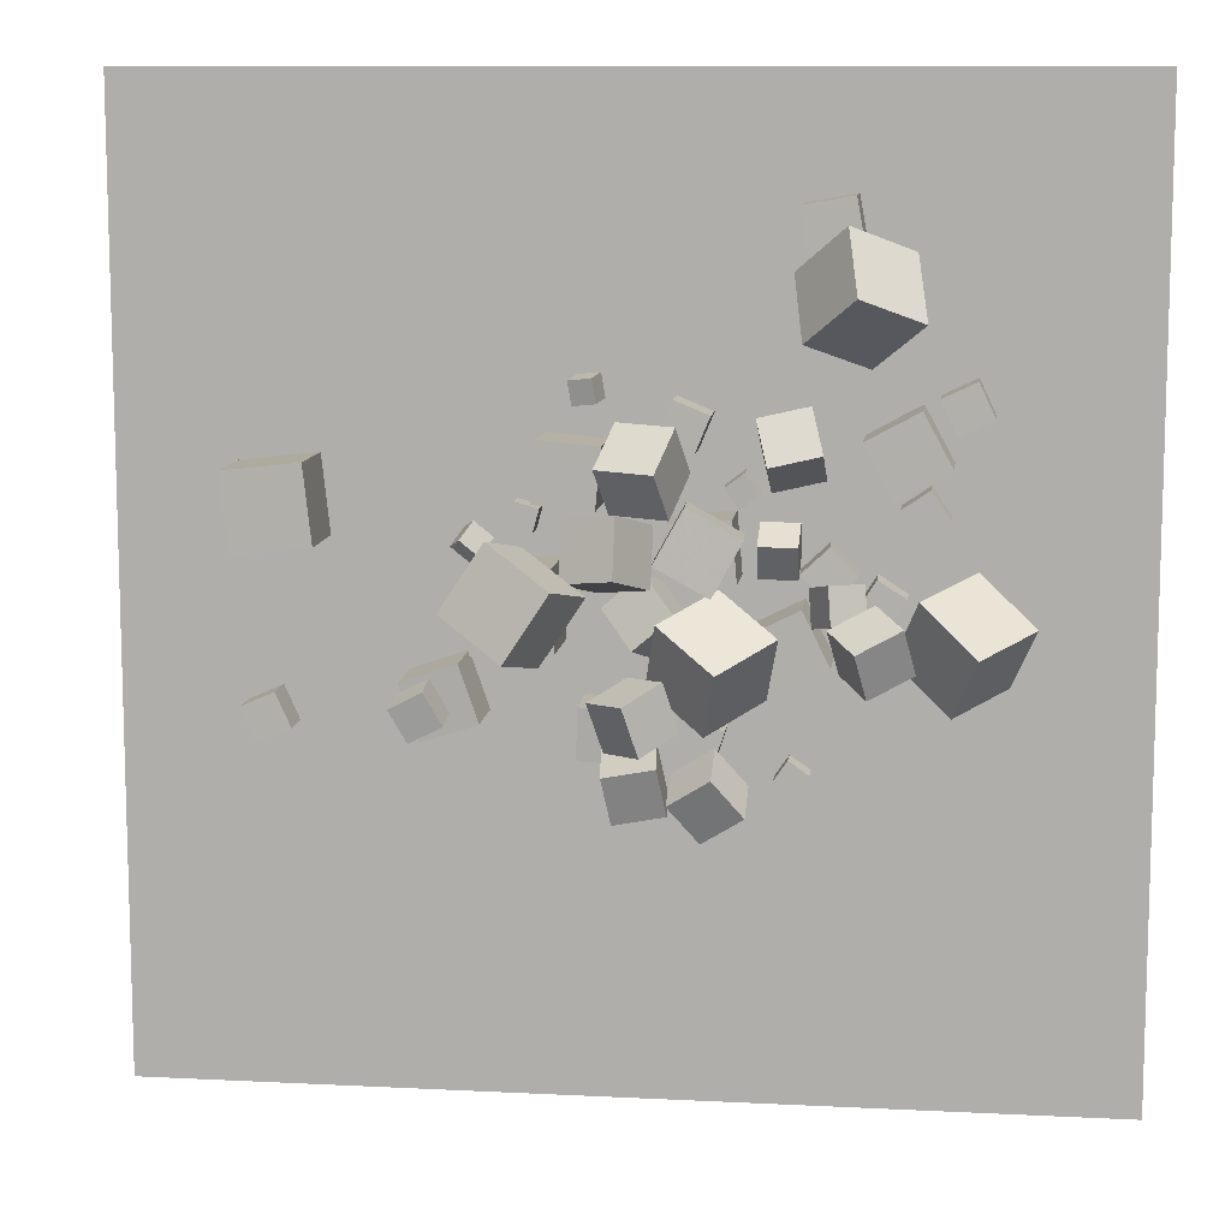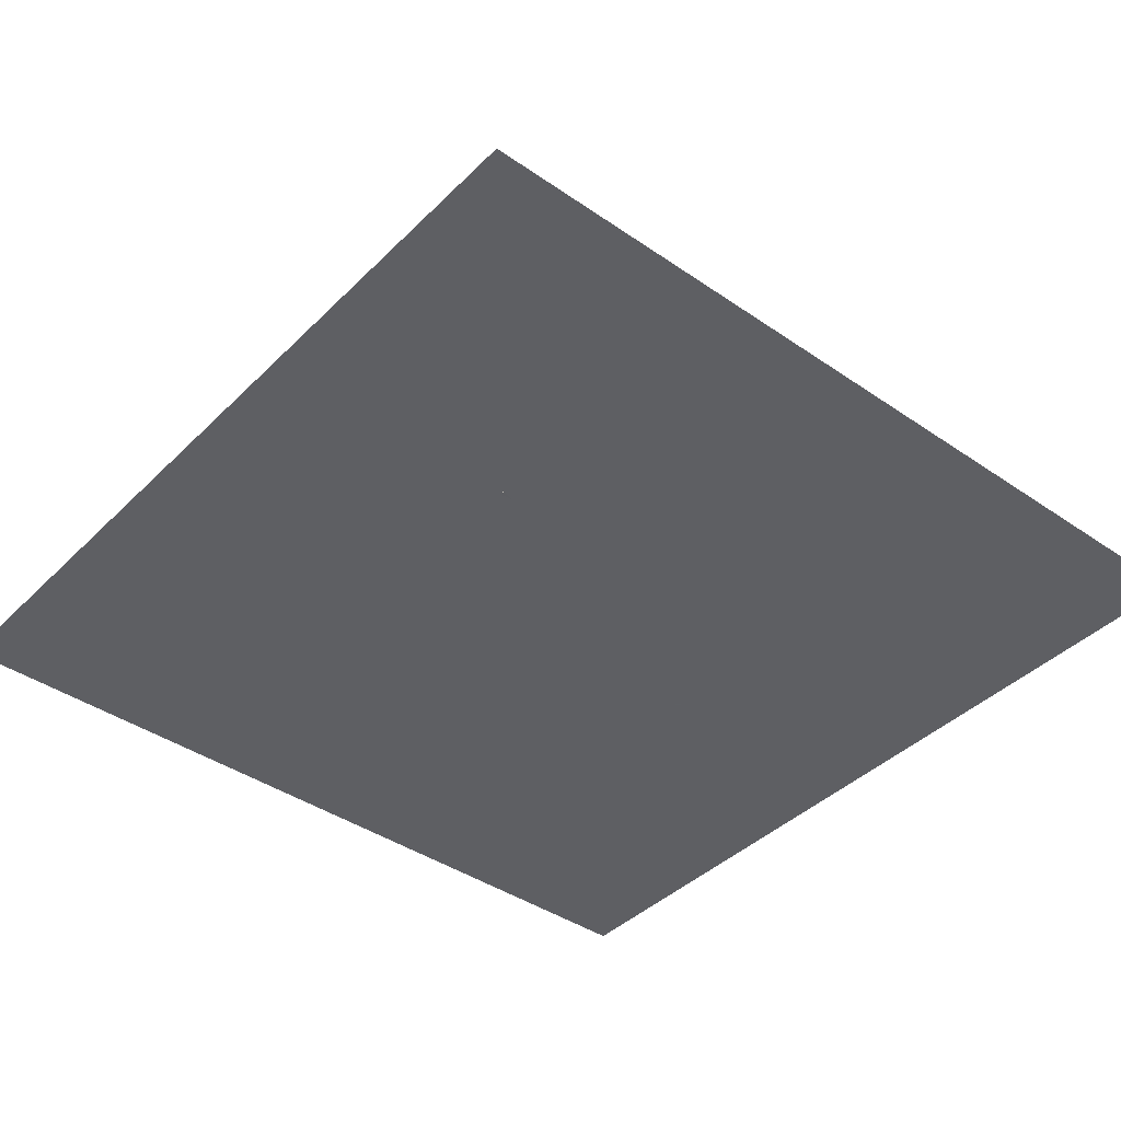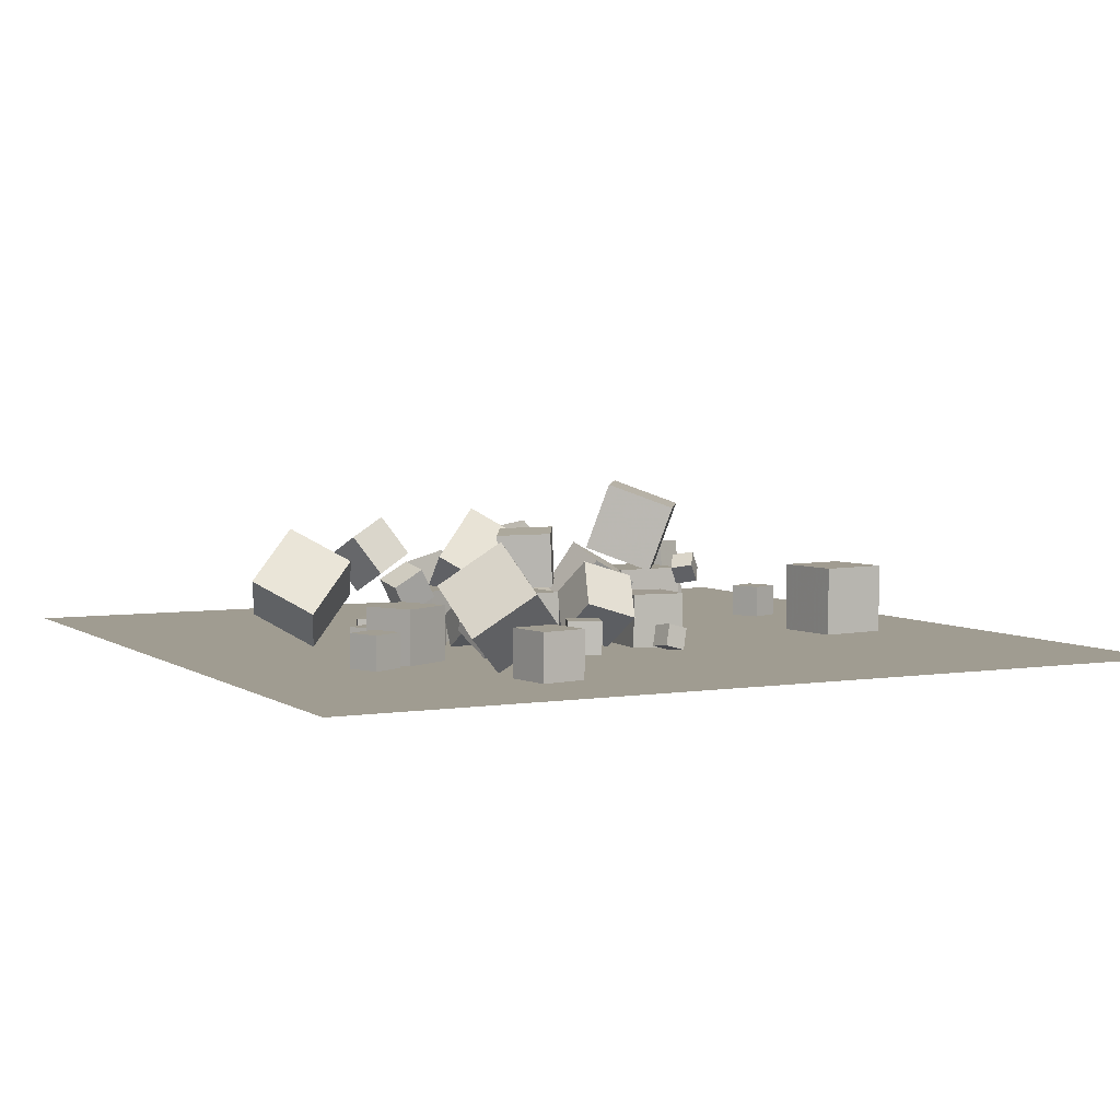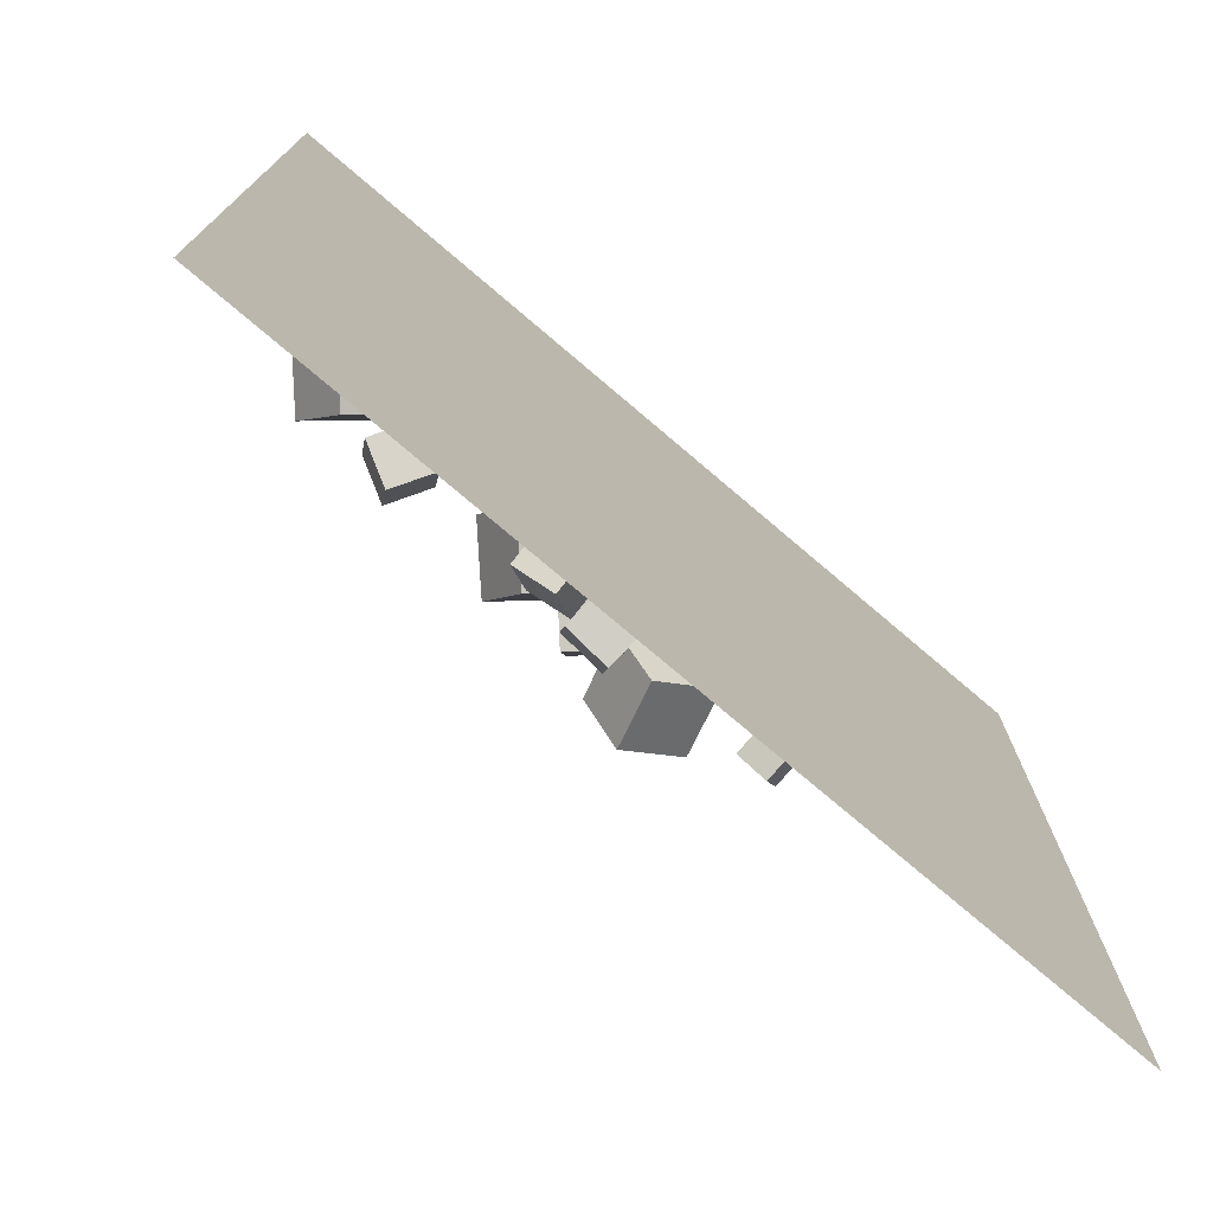
<metadata>
{"format":"obj","ext":"obj","renderer":"f3d","projection":"perspective","resolution":1024,"background":"white","views":[{"elev":10.4,"azim":7.3,"up":"+Y"},{"elev":-40.8,"azim":-40.1,"up":"+Z"},{"elev":4.4,"azim":152.9,"up":"+Z"},{"elev":-75.6,"azim":139.6,"up":"+Y"}]}
</metadata>
<code>
v 6.704 17.39 -2.556
v 4.765 16.96 -2.326
v 6.661 18.48 -0.8786
v 4.721 18.05 -0.6495
v 7.19 15.77 -1.49
v 5.25 15.34 -1.261
v 7.146 16.85 0.1869
v 5.207 16.42 0.416
f 2 4 3
f 8 7 3
f 8 6 5
f 2 1 5
f 3 7 5
f 8 4 2
f 1 2 3
f 4 8 3
f 7 8 5
f 6 2 5
f 1 3 5
f 6 8 2
v 1.632 14.32 -0.21
v 3.949 14.51 -0.2124
v 1.629 14.33 -2.535
v 3.947 14.52 -2.538
v 1.824 12.01 -0.2131
v 4.141 12.2 -0.2154
v 1.821 12.01 -2.538
v 4.139 12.2 -2.541
f 12 11 9
f 16 15 11
f 14 13 15
f 10 9 13
f 11 15 13
f 16 12 10
f 10 12 9
f 12 16 11
f 16 14 15
f 14 10 13
f 9 11 13
f 14 16 10
v 4.863 15.26 -1.605
v 4.294 16.01 -1.571
v 4.109 14.69 -1.61
v 3.54 15.44 -1.576
v 4.846 15.29 -2.55
v 4.277 16.04 -2.516
v 4.092 14.72 -2.554
v 3.523 15.47 -2.52
f 18 20 19
f 24 23 19
f 24 22 21
f 18 17 21
f 17 19 23
f 24 20 18
f 17 18 19
f 20 24 19
f 23 24 21
f 22 18 21
f 21 17 23
f 22 24 18
v 7.82 8.456 -2.525
v 8.728 8.195 -2.541
v 7.843 8.477 -1.581
v 8.751 8.215 -1.597
v 8.081 9.364 -2.551
v 8.989 9.103 -2.567
v 8.103 9.385 -1.607
v 9.011 9.123 -1.623
f 26 28 27
f 32 31 27
f 30 29 31
f 26 25 29
f 25 27 31
f 32 28 26
f 25 26 27
f 28 32 27
f 32 30 31
f 30 26 29
f 29 25 31
f 30 32 26
v 1.282 13.17 0.3004
v 1.443 13.29 2.617
v 2.395 15.2 0.1194
v 2.556 15.32 2.436
v 3.316 12.05 0.2156
v 3.478 12.16 2.532
v 4.43 14.08 0.03463
v 4.591 14.2 2.351
f 36 35 33
f 40 39 35
f 38 37 39
f 38 34 33
f 35 39 37
f 38 40 36
f 34 36 33
f 36 40 35
f 40 38 39
f 37 38 33
f 33 35 37
f 34 38 36
v 4.335 10.35 -2.552
v 5.374 8.266 -2.568
v 4.341 10.33 -0.2266
v 5.38 8.251 -0.2427
v 6.416 11.38 -2.55
v 7.454 9.305 -2.566
v 6.421 11.37 -0.225
v 7.46 9.29 -0.241
f 42 44 43
f 44 48 47
f 48 46 45
f 42 41 45
f 43 47 45
f 48 44 42
f 41 42 43
f 43 44 47
f 47 48 45
f 46 42 45
f 41 43 45
f 46 48 42
v -5.221 12.9 0.3883
v -5.925 13.51 0.5408
v -4.785 13.54 -0.1559
v -5.489 14.15 -0.003364
v -4.766 13.23 1.146
v -5.47 13.85 1.298
v -4.329 13.87 0.6014
v -5.033 14.48 0.754
f 50 52 51
f 56 55 51
f 54 53 55
f 50 49 53
f 51 55 53
f 54 56 52
f 49 50 51
f 52 56 51
f 56 54 55
f 54 50 53
f 49 51 53
f 50 54 52
v 0.9477 8.573 0.1426
v 3.169 7.118 1.649
v 1.468 11.08 1.801
v 3.689 9.628 3.307
v 2.976 9.523 -1.931
v 5.197 8.068 -0.4253
v 3.496 12.03 -0.2734
v 5.717 10.58 1.233
f 58 60 59
f 64 63 59
f 62 61 63
f 62 58 57
f 59 63 61
f 64 60 58
f 57 58 59
f 60 64 59
f 64 62 63
f 61 62 57
f 57 59 61
f 62 64 58
v 12.62 10.25 2.669
v 11.7 7.861 1.002
v 14.65 10.97 0.5073
v 13.73 8.588 -1.159
v 10.54 12.01 1.301
v 9.616 9.62 -0.3653
v 12.57 12.73 -0.8603
v 11.65 10.35 -2.527
f 66 68 67
f 72 71 67
f 70 69 71
f 70 66 65
f 67 71 69
f 70 72 68
f 65 66 67
f 68 72 67
f 72 70 71
f 69 70 65
f 65 67 69
f 66 70 68
v -6.148 7.381 -0.213
v -6.112 7.154 1.226
v -7.438 6.705 -0.2875
v -7.402 6.478 1.152
v -6.827 8.653 0.004729
v -6.791 8.425 1.444
v -8.116 7.977 -0.0698
v -8.081 7.75 1.37
f 74 76 75
f 76 80 79
f 78 77 79
f 78 74 73
f 75 79 77
f 78 80 76
f 73 74 75
f 75 76 79
f 80 78 79
f 77 78 73
f 73 75 77
f 74 78 76
v 6.772 10.72 -0.105
v 7.51 11.02 1.116
v 6.653 12.15 -0.3797
v 7.391 12.44 0.8415
v 8.023 10.68 -0.8519
v 8.761 10.98 0.3693
v 7.904 12.11 -1.127
v 8.642 12.41 0.09462
f 84 83 81
f 88 87 83
f 86 85 87
f 82 81 85
f 81 83 87
f 88 84 82
f 82 84 81
f 84 88 83
f 88 86 87
f 86 82 85
f 85 81 87
f 86 88 82
v 4.795 12.98 -2.531
v 4.778 12.26 -1.262
v 4.818 14.25 -1.814
v 4.802 13.53 -0.545
v 6.252 12.95 -2.529
v 6.236 12.23 -1.26
v 6.276 14.22 -1.811
v 6.259 13.5 -0.5425
f 90 92 91
f 92 96 95
f 96 94 93
f 90 89 93
f 91 95 93
f 96 92 90
f 89 90 91
f 91 92 95
f 95 96 93
f 94 90 93
f 89 91 93
f 94 96 90
v -2.049 12.27 0.7834
v -0.004352 12.58 1.845
v -2.035 14.49 0.09735
v 0.009934 14.8 1.159
v -0.9413 11.66 -1.168
v 1.103 11.97 -0.1062
v -0.927 13.88 -1.854
v 1.117 14.19 -0.7922
f 100 99 97
f 104 103 99
f 102 101 103
f 98 97 101
f 97 99 103
f 102 104 100
f 98 100 97
f 100 104 99
f 104 102 103
f 102 98 101
f 101 97 103
f 98 102 100
v 7.283 11.43 -1.067
v 8.346 12.42 -1.125
v 6.287 12.49 -1.054
v 7.35 13.49 -1.112
v 7.232 11.4 -2.524
v 8.295 12.39 -2.581
v 6.236 12.46 -2.511
v 7.299 13.45 -2.569
f 106 108 107
f 112 111 107
f 112 110 109
f 110 106 105
f 107 111 109
f 112 108 106
f 105 106 107
f 108 112 107
f 111 112 109
f 109 110 105
f 105 107 109
f 110 112 106
v 9.377 10.55 -2.545
v 9.39 10.55 -1.259
v 8.294 11.24 -2.536
v 8.307 11.24 -1.25
v 10.07 11.63 -2.555
v 10.08 11.63 -1.269
v 8.987 12.32 -2.546
v 9 12.33 -1.26
f 116 115 113
f 120 119 115
f 120 118 117
f 118 114 113
f 115 119 117
f 118 120 116
f 114 116 113
f 116 120 115
f 119 120 117
f 117 118 113
f 113 115 117
f 114 118 116
v 2.885 3.634 -1.799
v 2.912 2.867 0.04787
v 1.721 5.13 -1.16
v 1.748 4.363 0.6865
v 4.512 4.717 -1.372
v 4.538 3.95 0.4743
v 3.348 6.213 -0.7338
v 3.375 5.446 1.113
f 122 124 123
f 124 128 127
f 126 125 127
f 122 121 125
f 121 123 127
f 126 128 124
f 121 122 123
f 123 124 127
f 128 126 127
f 126 122 125
f 125 121 127
f 122 126 124
v 7.389 10.98 1.478
v 8.431 10.42 3.078
v 9.036 11.77 0.6795
v 10.08 11.2 2.28
v 7.793 9.242 0.602
v 8.835 8.679 2.202
v 9.44 10.03 -0.1961
v 10.48 9.463 1.404
f 132 131 129
f 136 135 131
f 134 133 135
f 130 129 133
f 131 135 133
f 134 136 132
f 130 132 129
f 132 136 131
f 136 134 135
f 134 130 133
f 129 131 133
f 130 134 132
v 0.261 8.82 -0.1681
v -1.024 8.15 1.21
v 1.683 8.97 1.23
v 0.398 8.3 2.609
v 0.8327 6.942 -0.5479
v -0.4523 6.272 0.8306
v 2.255 7.092 0.8505
v 0.9697 6.422 2.229
f 138 140 139
f 140 144 143
f 142 141 143
f 138 137 141
f 139 143 141
f 144 140 138
f 137 138 139
f 139 140 143
f 144 142 143
f 142 138 141
f 137 139 141
f 142 144 138
v -5.888 11.6 3.409
v -3.477 10.04 4.454
v -4.214 14.15 3.342
v -1.803 12.6 4.386
v -5.05 10.97 0.5418
v -2.638 9.418 1.586
v -3.376 13.52 0.4741
v -0.9646 11.97 1.518
f 148 147 145
f 148 152 151
f 152 150 149
f 146 145 149
f 147 151 149
f 152 148 146
f 146 148 145
f 147 148 151
f 151 152 149
f 150 146 149
f 145 147 149
f 150 152 146
v -13.91 13.01 -2.544
v -13.9 13.01 0.509
v -14.25 16.04 -2.547
v -14.24 16.04 0.5055
v -10.88 13.34 -2.554
v -10.87 13.35 0.4983
v -11.21 16.38 -2.558
v -11.2 16.38 0.4948
f 156 155 153
f 160 159 155
f 160 158 157
f 154 153 157
f 155 159 157
f 158 160 156
f 154 156 153
f 156 160 155
f 159 160 157
f 158 154 157
f 153 155 157
f 154 158 156
v -0.6638 6.203 -0.1933
v -0.3566 4.343 -0.8615
v -0.4553 5.561 1.689
v -0.1482 3.701 1.021
v 1.301 6.562 -0.2886
v 1.609 4.702 -0.9567
v 1.51 5.92 1.594
v 1.817 4.06 0.926
f 162 164 163
f 168 167 163
f 166 165 167
f 162 161 165
f 163 167 165
f 168 164 162
f 161 162 163
f 164 168 163
f 168 166 167
f 166 162 165
f 161 163 165
f 166 168 162
v 0.9177 9.222 -1.808
v 0.4417 9.789 0.0398
v -0.2706 10.64 -2.549
v -0.7466 11.21 -0.7007
v 2.443 10.5 -1.809
v 1.967 11.07 0.03973
v 1.254 11.92 -2.549
v 0.7785 12.49 -0.7007
f 172 171 169
f 176 175 171
f 174 173 175
f 170 169 173
f 169 171 175
f 176 172 170
f 170 172 169
f 172 176 171
f 176 174 175
f 174 170 173
f 173 169 175
f 174 176 170
v -1.612 5.708 -2.553
v -1.621 5.63 -0.5549
v -1.541 7.705 -2.475
v -1.549 7.627 -0.4763
v 0.3862 5.636 -2.548
v 0.378 5.558 -0.5494
v 0.458 7.633 -2.469
v 0.4497 7.555 -0.4709
f 180 179 177
f 180 184 183
f 182 181 183
f 178 177 181
f 179 183 181
f 184 180 178
f 178 180 177
f 179 180 183
f 184 182 183
f 182 178 181
f 177 179 181
f 182 184 178
v 11.56 14.47 -1.265
v 10.83 15.53 -1.265
v 10.49 13.75 -1.267
v 9.769 14.81 -1.267
v 11.56 14.47 -2.551
v 10.83 15.54 -2.551
v 10.5 13.75 -2.553
v 9.77 14.81 -2.552
f 186 188 187
f 192 191 187
f 192 190 189
f 190 186 185
f 185 187 191
f 192 188 186
f 185 186 187
f 188 192 187
f 191 192 189
f 189 190 185
f 189 185 191
f 190 192 186
v 13.04 18.06 -1.101
v 12.41 19.38 -1.11
v 11.72 17.44 -1.087
v 11.1 18.75 -1.096
v 13.03 18.05 -2.558
v 12.41 19.36 -2.568
v 11.71 17.42 -2.544
v 11.09 18.74 -2.554
f 196 195 193
f 200 199 195
f 198 197 199
f 198 194 193
f 195 199 197
f 200 196 194
f 194 196 193
f 196 200 195
f 200 198 199
f 197 198 193
f 193 195 197
f 198 200 194
v -7.26 6.197 -0.2605
v -5.06 6.951 -0.2272
v -8.014 8.396 -0.1963
v -5.814 9.149 -0.1631
v -7.249 6.269 -2.585
v -5.049 7.022 -2.551
v -8.003 8.467 -2.52
v -5.804 9.221 -2.487
f 204 203 201
f 208 207 203
f 206 205 207
f 202 201 205
f 203 207 205
f 208 204 202
f 202 204 201
f 204 208 203
f 208 206 207
f 206 202 205
f 201 203 205
f 206 208 202
v 1.202 17.26 -2.556
v 2.549 16.7 -2.547
v 1.197 17.27 -1.098
v 2.544 16.71 -1.089
v 1.759 18.6 -2.562
v 3.106 18.05 -2.553
v 1.754 18.61 -1.104
v 3.101 18.06 -1.096
f 210 212 211
f 212 216 215
f 214 213 215
f 210 209 213
f 211 215 213
f 216 212 210
f 209 210 211
f 211 212 215
f 216 214 215
f 214 210 213
f 209 211 213
f 214 216 210
v 3.221 5.359 -1.092
v 3.667 6.747 -1.09
v 1.833 5.806 -1.096
v 2.28 7.193 -1.094
v 3.225 5.36 -2.55
v 3.672 6.747 -2.548
v 1.838 5.806 -2.554
v 2.284 7.194 -2.552
f 218 220 219
f 220 224 223
f 222 221 223
f 218 217 221
f 219 223 221
f 224 220 218
f 217 218 219
f 219 220 223
f 224 222 223
f 222 218 221
f 217 219 221
f 222 224 218
v -13.47 5.832 -2.548
v -13.47 5.836 -1.091
v -14.07 7.161 -2.552
v -14.07 7.165 -1.094
v -12.14 6.43 -2.552
v -12.14 6.434 -1.094
v -12.74 7.759 -2.555
v -12.74 7.763 -1.098
f 226 228 227
f 232 231 227
f 232 230 229
f 230 226 225
f 227 231 229
f 232 228 226
f 225 226 227
f 228 232 227
f 231 232 229
f 229 230 225
f 225 227 229
f 230 232 226
v 5.994 23.12 -0.8419
v 6.42 20.78 1.071
v 7.932 24.81 0.7981
v 8.359 22.47 2.711
v 8.312 22.13 -2.565
v 8.739 19.79 -0.6524
v 10.25 23.82 -0.9251
v 10.68 21.48 0.9877
f 236 235 233
f 236 240 239
f 238 237 239
f 234 233 237
f 233 235 239
f 240 236 234
f 234 236 233
f 235 236 239
f 240 238 239
f 238 234 237
f 237 233 239
f 238 240 234
v -5.291 9.557 0.4931
v -2.241 9.68 0.4839
v -5.414 12.61 0.503
v -2.364 12.73 0.4938
v -5.301 9.566 -2.559
v -2.25 9.69 -2.569
v -5.424 12.62 -2.55
v -2.374 12.74 -2.559
f 244 243 241
f 248 247 243
f 246 245 247
f 242 241 245
f 243 247 245
f 246 248 244
f 242 244 241
f 244 248 243
f 248 246 247
f 246 242 245
f 241 243 245
f 242 246 244
v -3.984 14.83 -1.594
v -4.235 13.92 -1.595
v -3.073 14.58 -1.595
v -3.323 13.67 -1.595
v -3.985 14.83 -2.539
v -4.235 13.92 -2.54
v -3.074 14.58 -2.54
v -3.324 13.67 -2.54
f 252 251 249
f 256 255 251
f 256 254 253
f 254 250 249
f 251 255 253
f 256 252 250
f 250 252 249
f 252 256 251
f 255 256 253
f 253 254 249
f 249 251 253
f 254 256 250
v 8.474 17.31 -0.2295
v 9.586 15.27 -0.2202
v 10.52 18.42 -0.2392
v 11.63 16.38 -0.2299
v 8.47 17.3 -2.555
v 9.582 15.26 -2.545
v 10.51 18.41 -2.564
v 11.62 16.37 -2.555
f 258 260 259
f 264 263 259
f 262 261 263
f 258 257 261
f 259 263 261
f 262 264 260
f 257 258 259
f 260 264 259
f 264 262 263
f 262 258 261
f 257 259 261
f 258 262 260
v -0.8657 16.3 0.5669
v -0.4774 14.51 -0.8692
v 1.353 16.22 1.258
v 1.742 14.44 -0.1786
v -0.2901 17.78 -1.126
v 0.09829 16 -2.562
v 1.929 17.71 -0.4358
v 2.317 15.92 -1.872
f 268 267 265
f 272 271 267
f 270 269 271
f 270 266 265
f 267 271 269
f 270 272 268
f 266 268 265
f 268 272 267
f 272 270 271
f 269 270 265
f 265 267 269
f 266 270 268
v 5.362 4.857 -1.603
v 5.36 4.862 -2.548
v 6.138 4.319 -1.607
v 6.137 4.323 -2.552
v 5.9 5.634 -1.6
v 5.898 5.638 -2.545
v 6.677 5.095 -1.604
v 6.675 5.1 -2.549
f 274 276 275
f 280 279 275
f 278 277 279
f 278 274 273
f 273 275 279
f 280 276 274
f 273 274 275
f 276 280 275
f 280 278 279
f 277 278 273
f 277 273 279
f 278 280 274
v -0.7748 18.51 -2.301
v -0.9154 19.44 -2.195
v -0.9939 18.37 -1.392
v -1.134 19.3 -1.286
v -1.683 18.4 -2.537
v -1.824 19.33 -2.431
v -1.902 18.26 -1.628
v -2.043 19.19 -1.522
f 282 284 283
f 288 287 283
f 286 285 287
f 282 281 285
f 281 283 287
f 288 284 282
f 281 282 283
f 284 288 283
f 288 286 287
f 286 282 285
f 285 281 287
f 286 288 282
v -0.8642 14.71 -2.545
v -0.8716 14.71 -0.2195
v -3.18 14.92 -2.552
v -3.187 14.92 -0.2264
v -0.6523 17.03 -2.538
v -0.6597 17.02 -0.2133
v -2.968 17.24 -2.545
v -2.975 17.23 -0.2201
f 292 291 289
f 296 295 291
f 294 293 295
f 290 289 293
f 291 295 293
f 296 292 290
f 290 292 289
f 292 296 291
f 296 294 295
f 294 290 293
f 289 291 293
f 294 296 290
v 8.137 25.76 -2.564
v 8.134 25.77 -0.5635
v 8.493 23.79 -2.553
v 8.491 23.8 -0.5528
v 6.169 25.4 -2.564
v 6.166 25.42 -0.5641
v 6.525 23.44 -2.553
v 6.523 23.45 -0.5534
f 298 300 299
f 304 303 299
f 302 301 303
f 298 297 301
f 299 303 301
f 304 300 298
f 297 298 299
f 300 304 299
f 304 302 303
f 302 298 301
f 297 299 301
f 302 304 298
v -18.87 -7.621 -2.577
v 18.87 -7.621 -2.577
v -18.87 30.12 -2.577
v 18.87 30.12 -2.577
f 306 308 307
f 305 306 307

</code>
